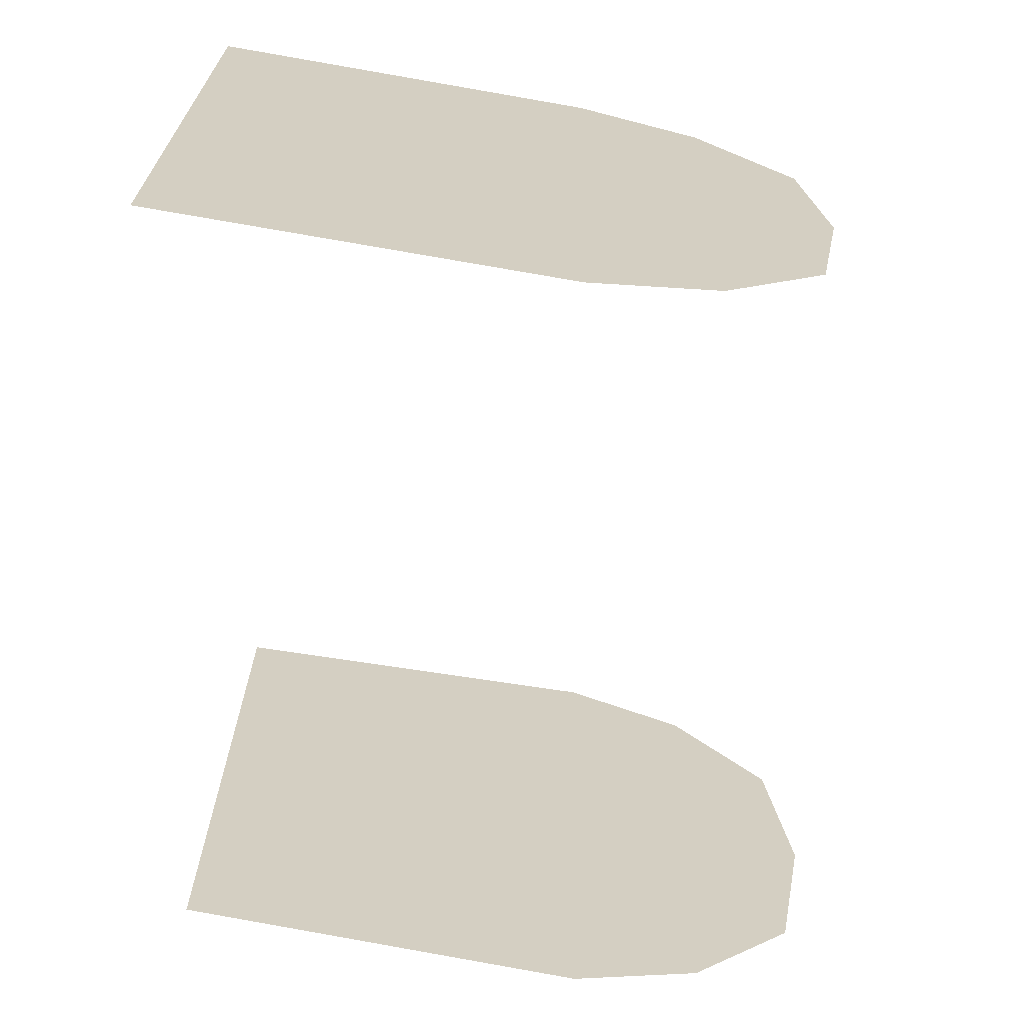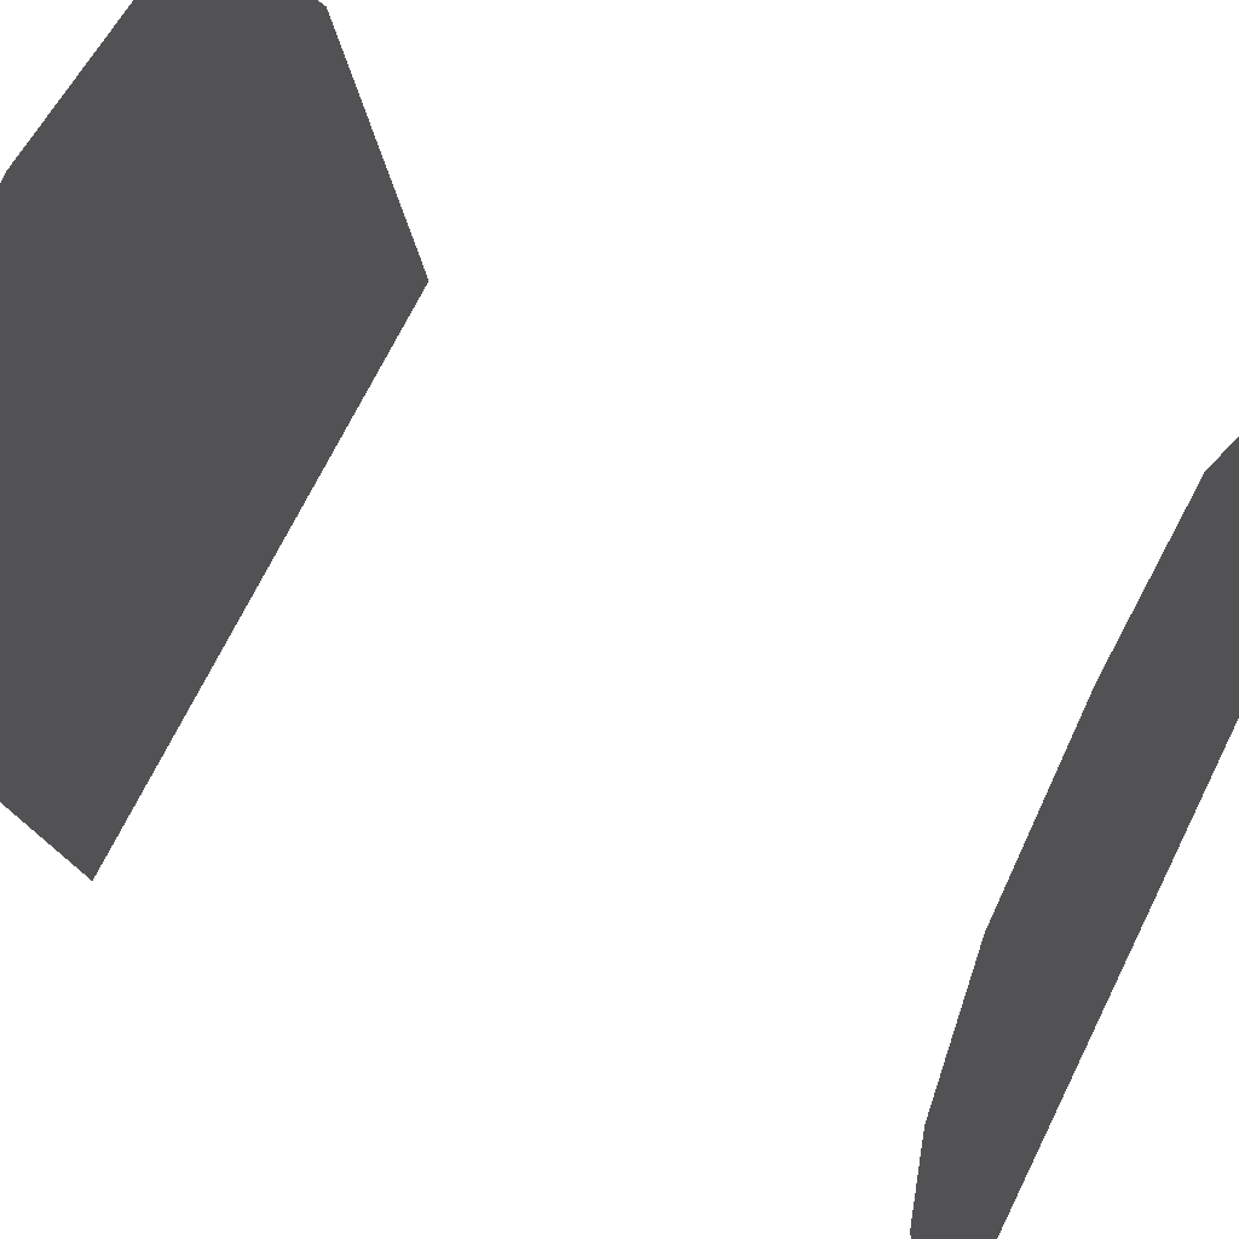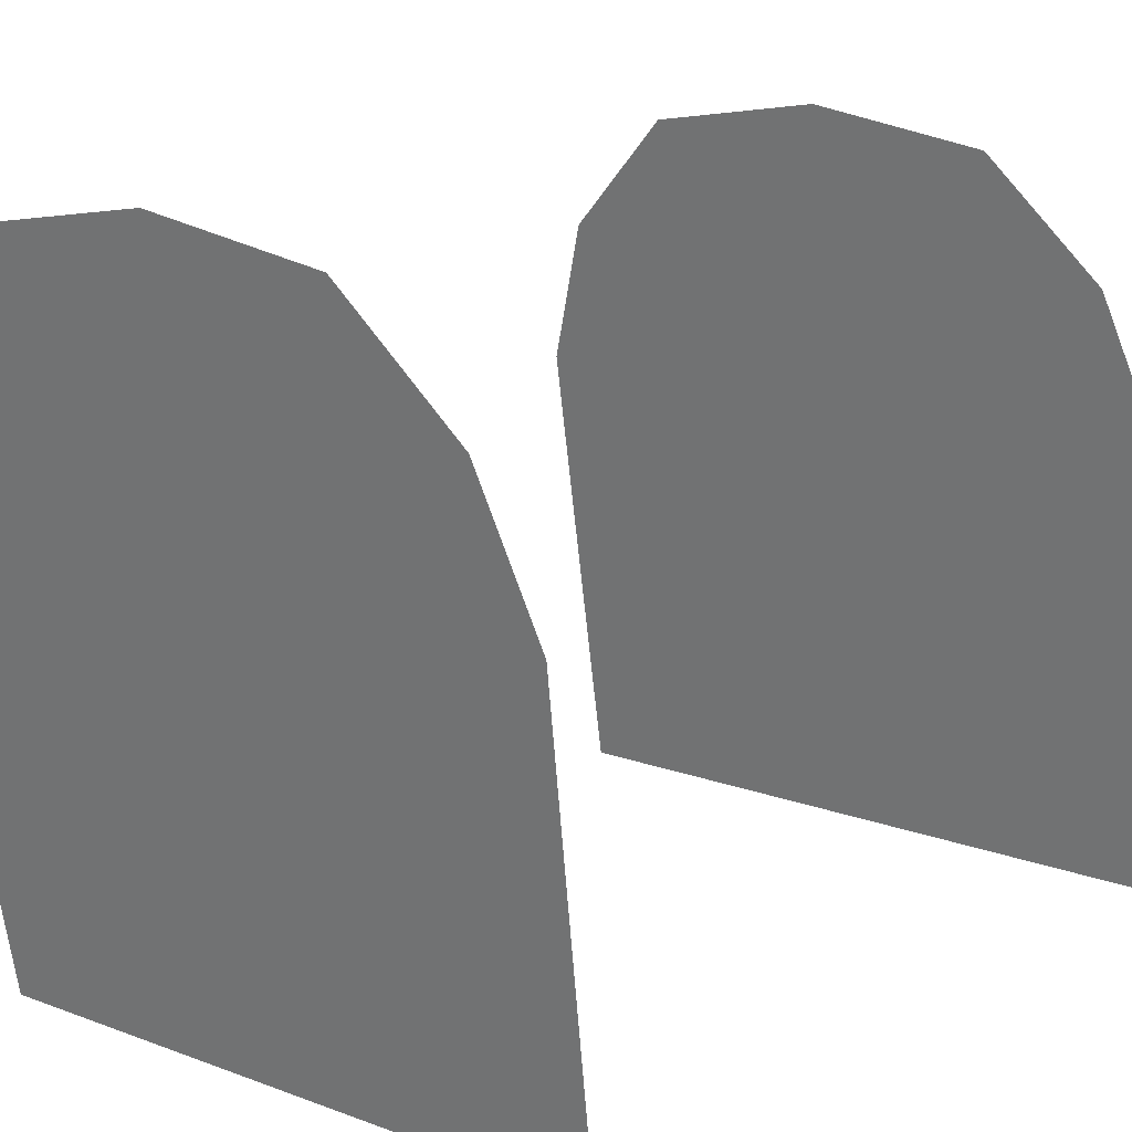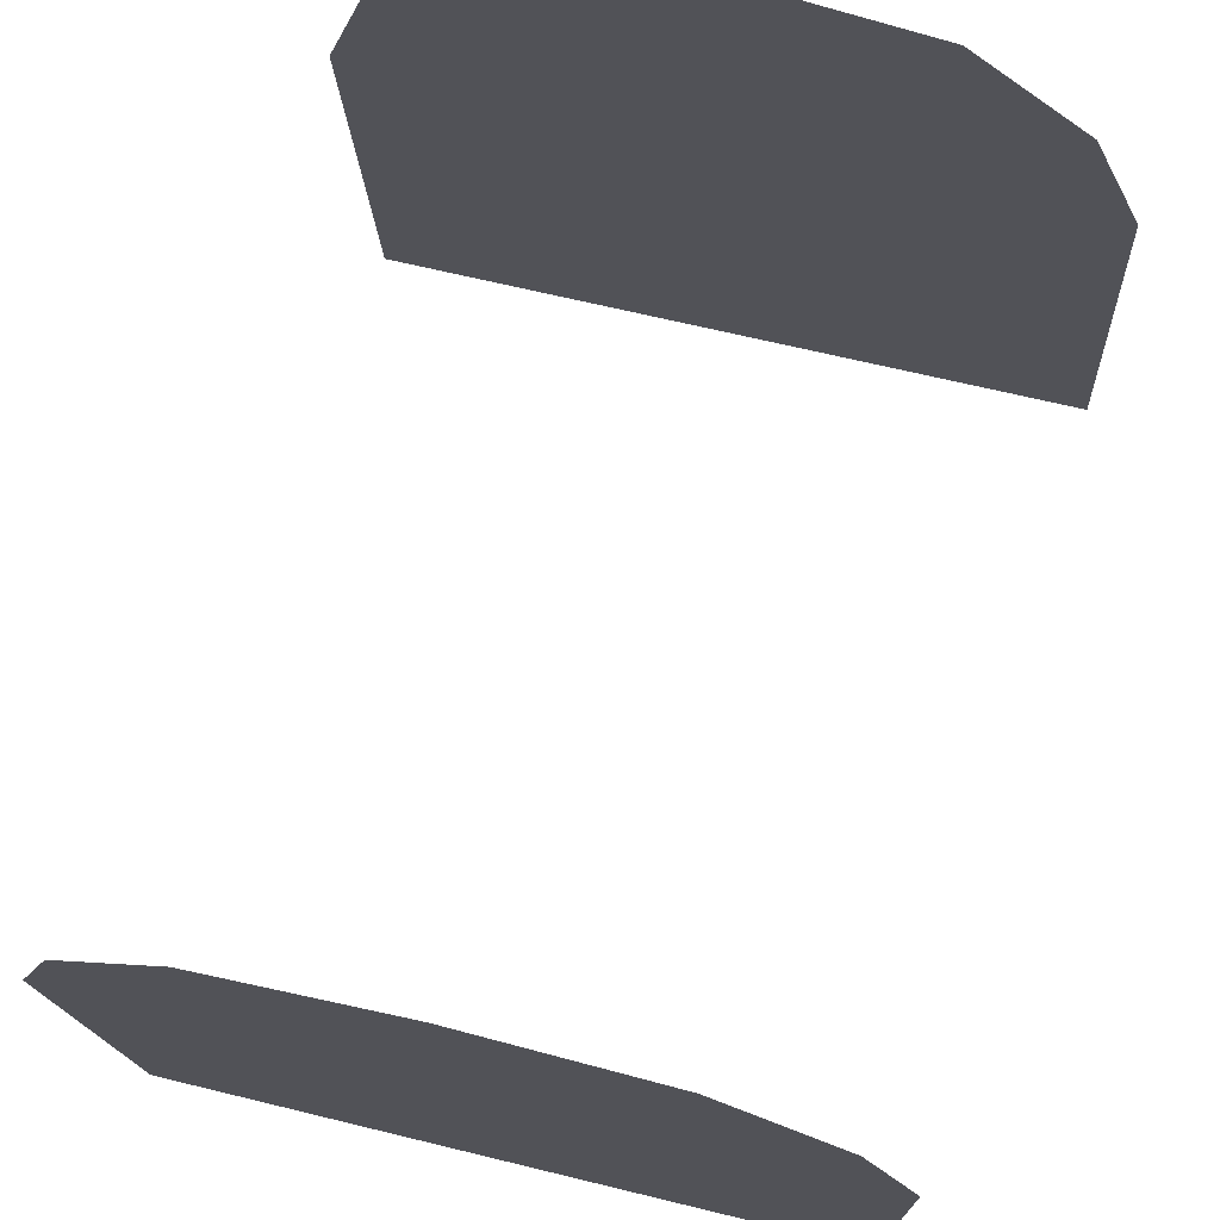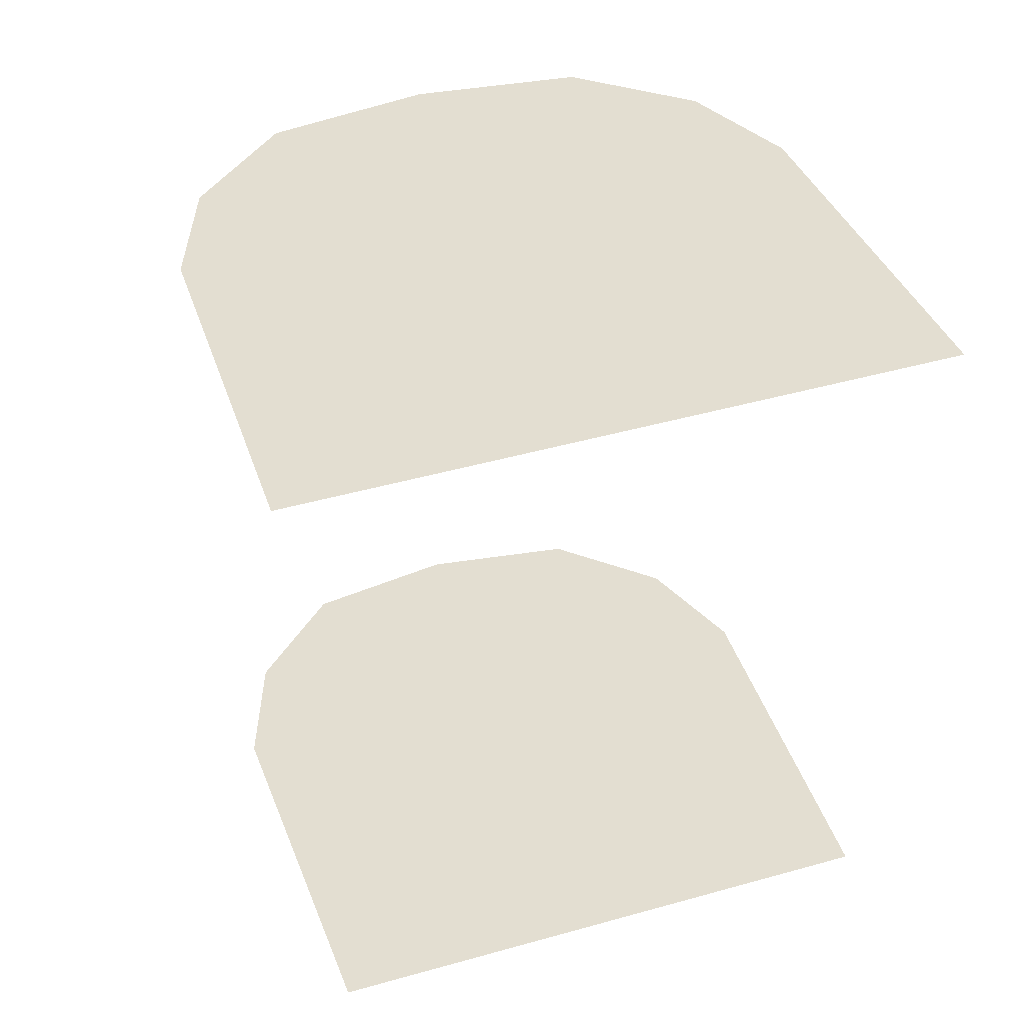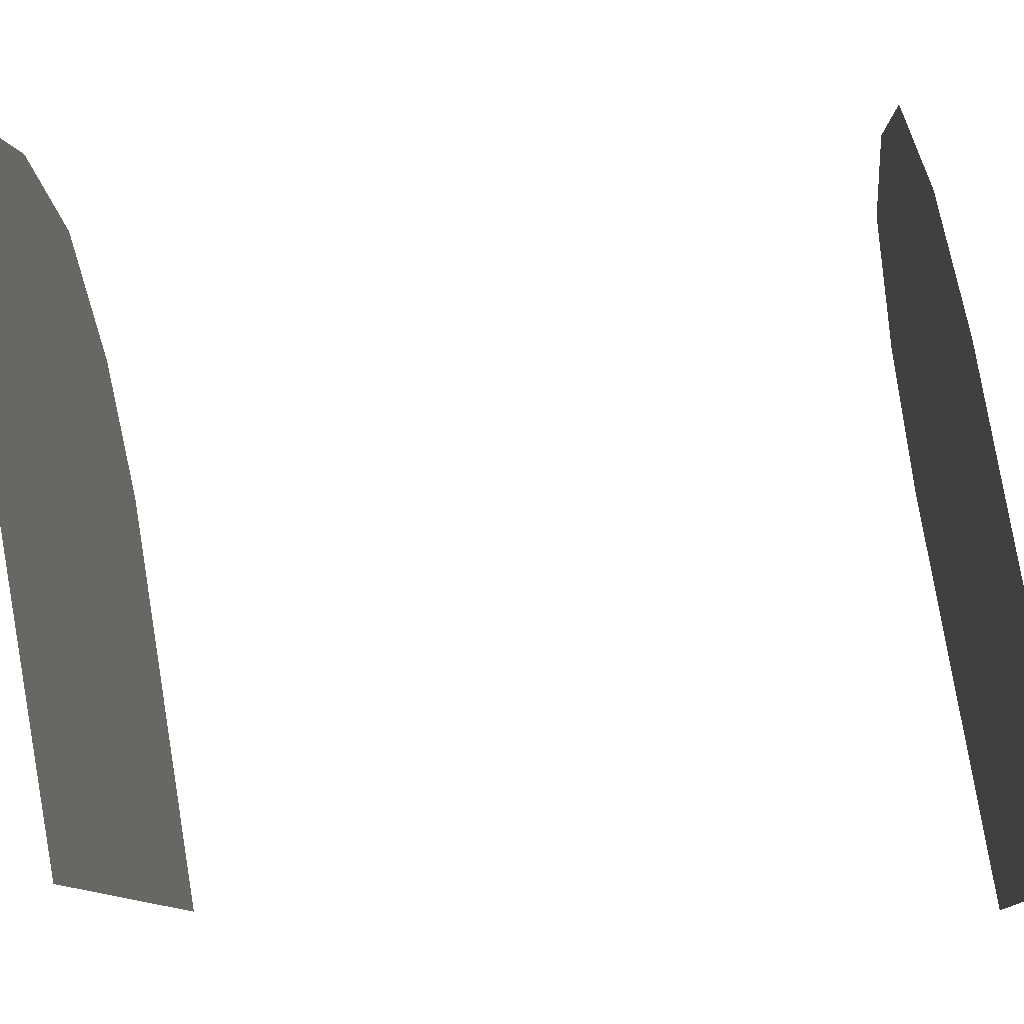
<metadata>
{"format":"obj","ext":"obj","renderer":"f3d","projection":"perspective","resolution":1024,"background":"white","views":[{"elev":24.5,"azim":91.3,"up":"+Z"},{"elev":72.4,"azim":-63.4,"up":"+Y"},{"elev":14.9,"azim":-140.8,"up":"+Y"},{"elev":64.4,"azim":-166.0,"up":"+Y"},{"elev":46.8,"azim":-17.6,"up":"+Z"},{"elev":-10.1,"azim":-85.9,"up":"+Y"}]}
</metadata>
<code>
o Plane
v 0.1956 0.83 -0.3342
v -0.1956 0.83 -0.3342
v 0.1032 1.227 -0.4023
v -0.1032 1.227 -0.4023
v -0.1951 1.082 -0.3773
v 0.1951 1.082 -0.3773
v 0.1674 1.163 -0.3912
v -0.1674 1.163 -0.3912
v -0 1.244 -0.4051
v 0.1809 0.83 -0.8106
v -0.1809 0.83 -0.8106
v 0.1009 1.227 -0.8786
v -0.1009 1.227 -0.8786
v -0.1907 1.082 -0.8537
v 0.1907 1.082 -0.8537
v 0.1637 1.163 -0.8675
v -0.1637 1.163 -0.8675
v -0 1.244 -0.8814
f 5 6 8
f 8 9 4
f 7 3 9
f 8 7 9
f 2 1 5
f 14 15 17
f 17 18 13
f 16 12 18
f 17 16 18
f 11 10 14
f 6 7 8
f 1 6 5
f 15 16 17
f 10 15 14

</code>
